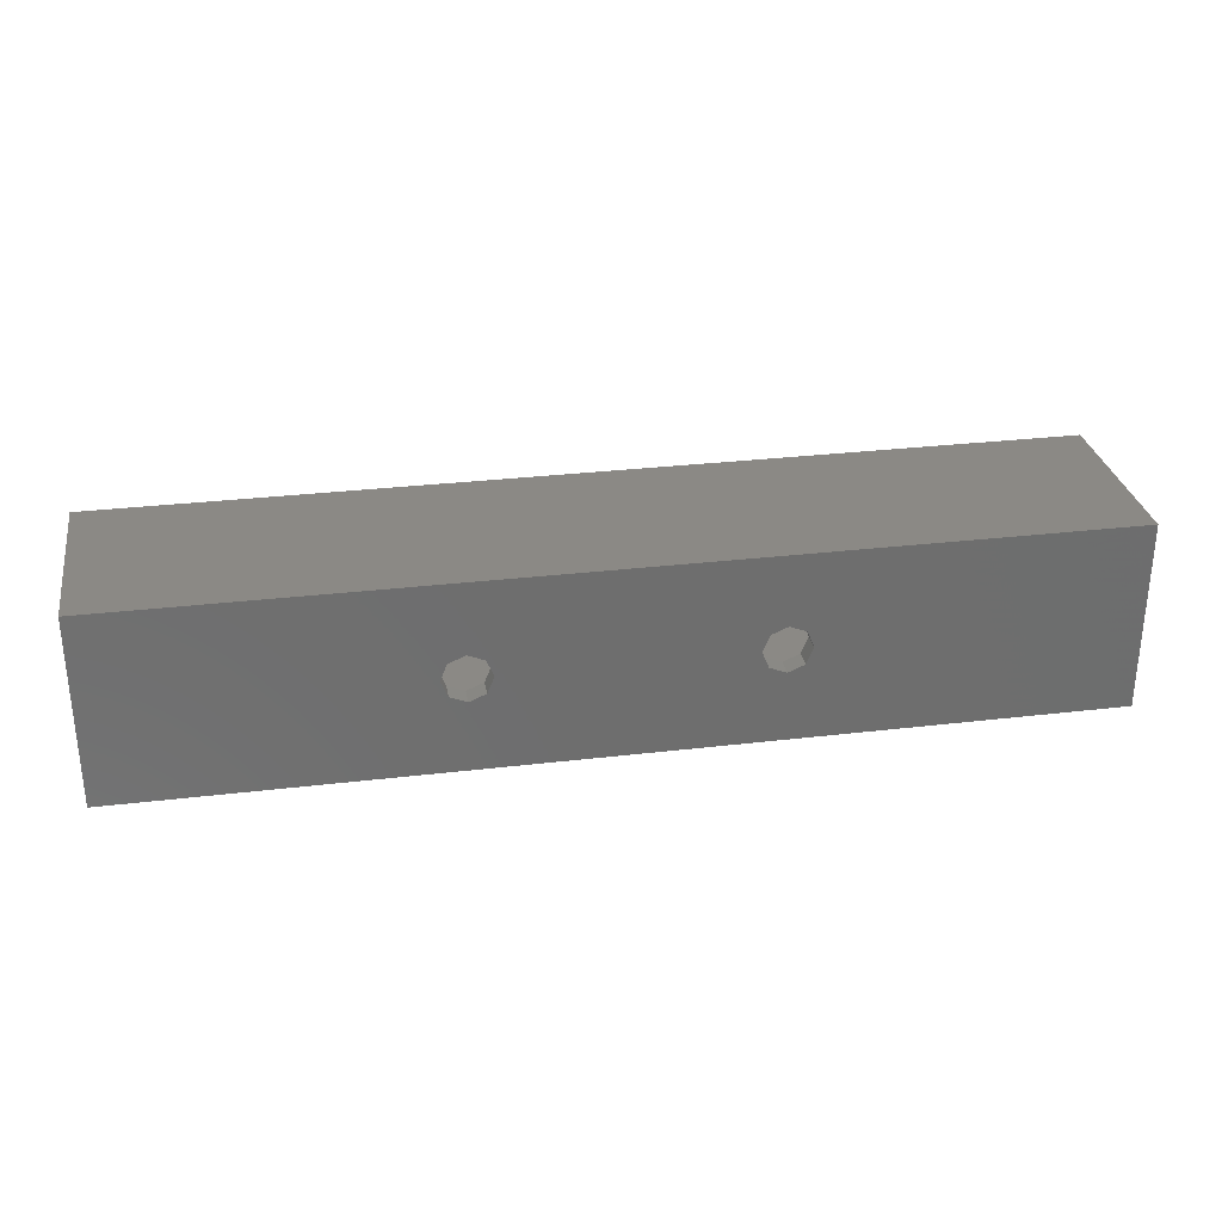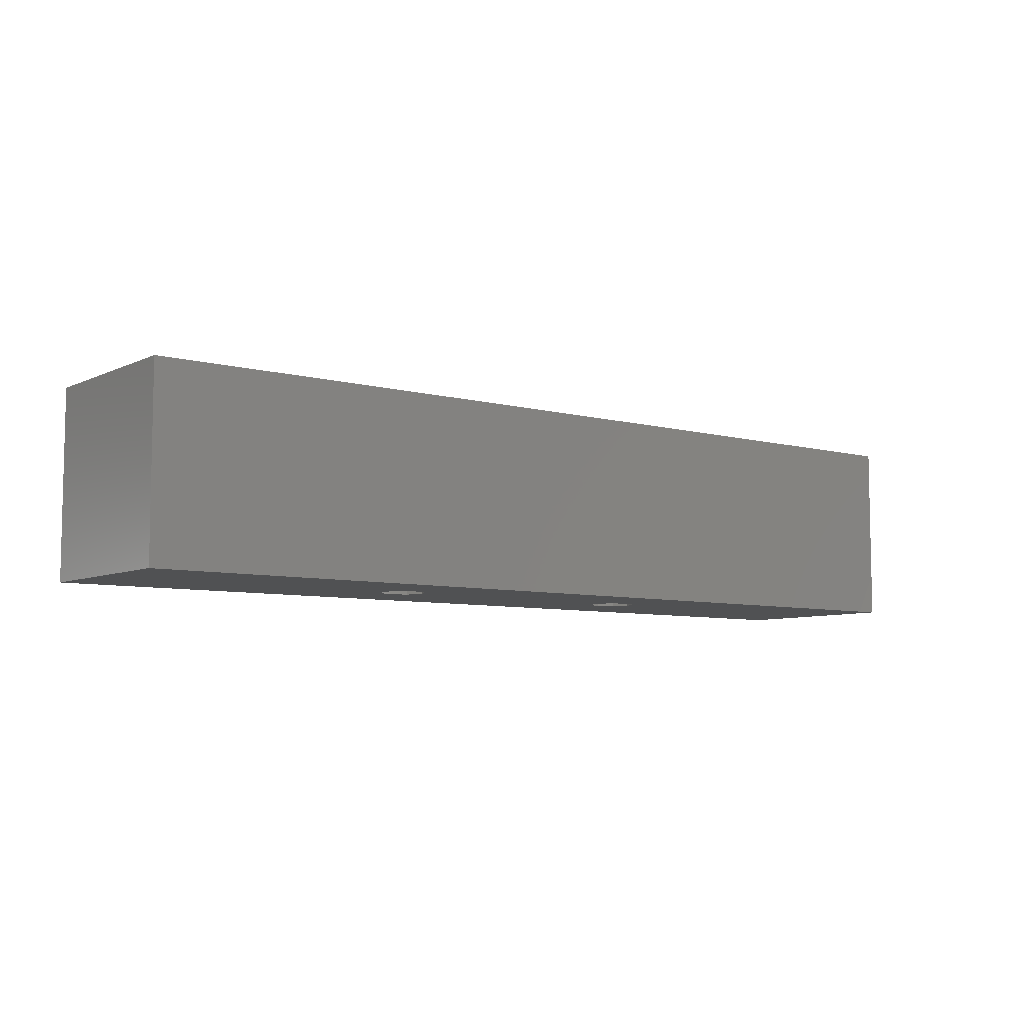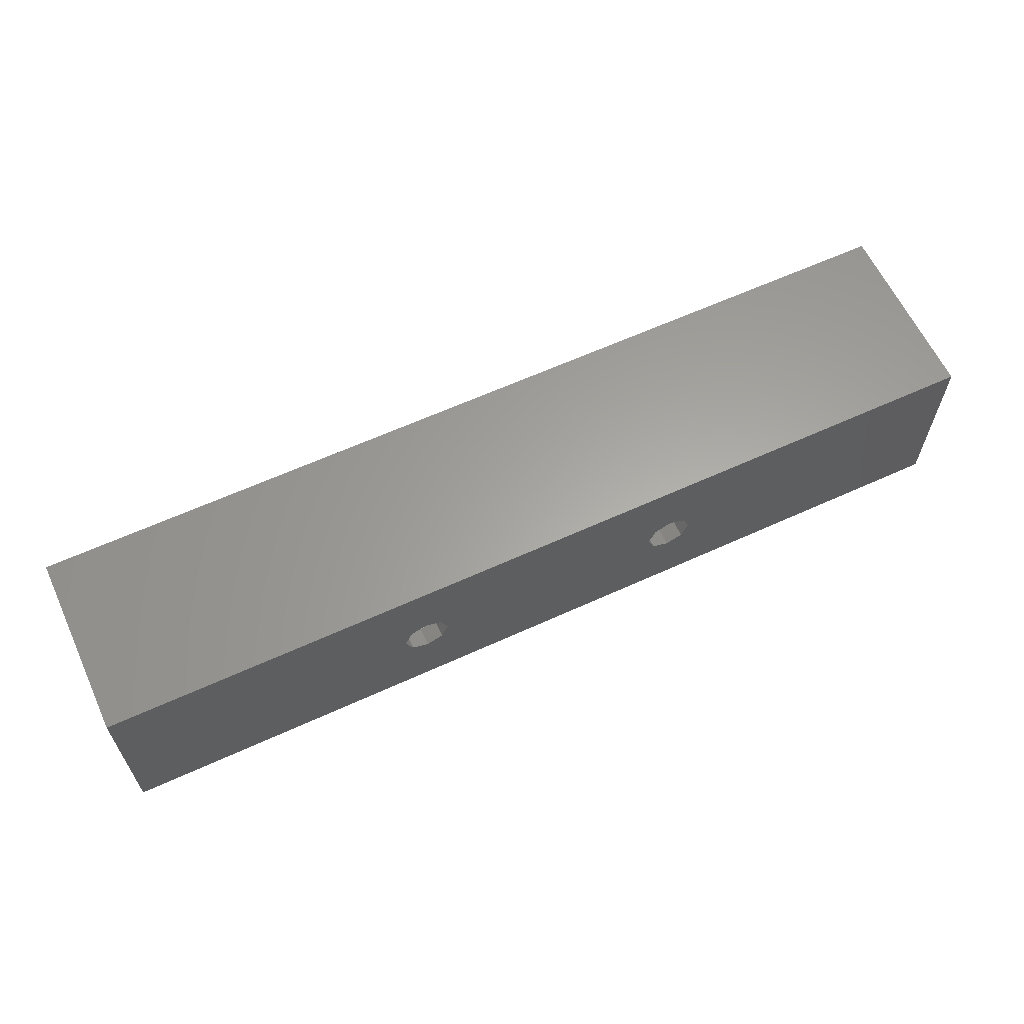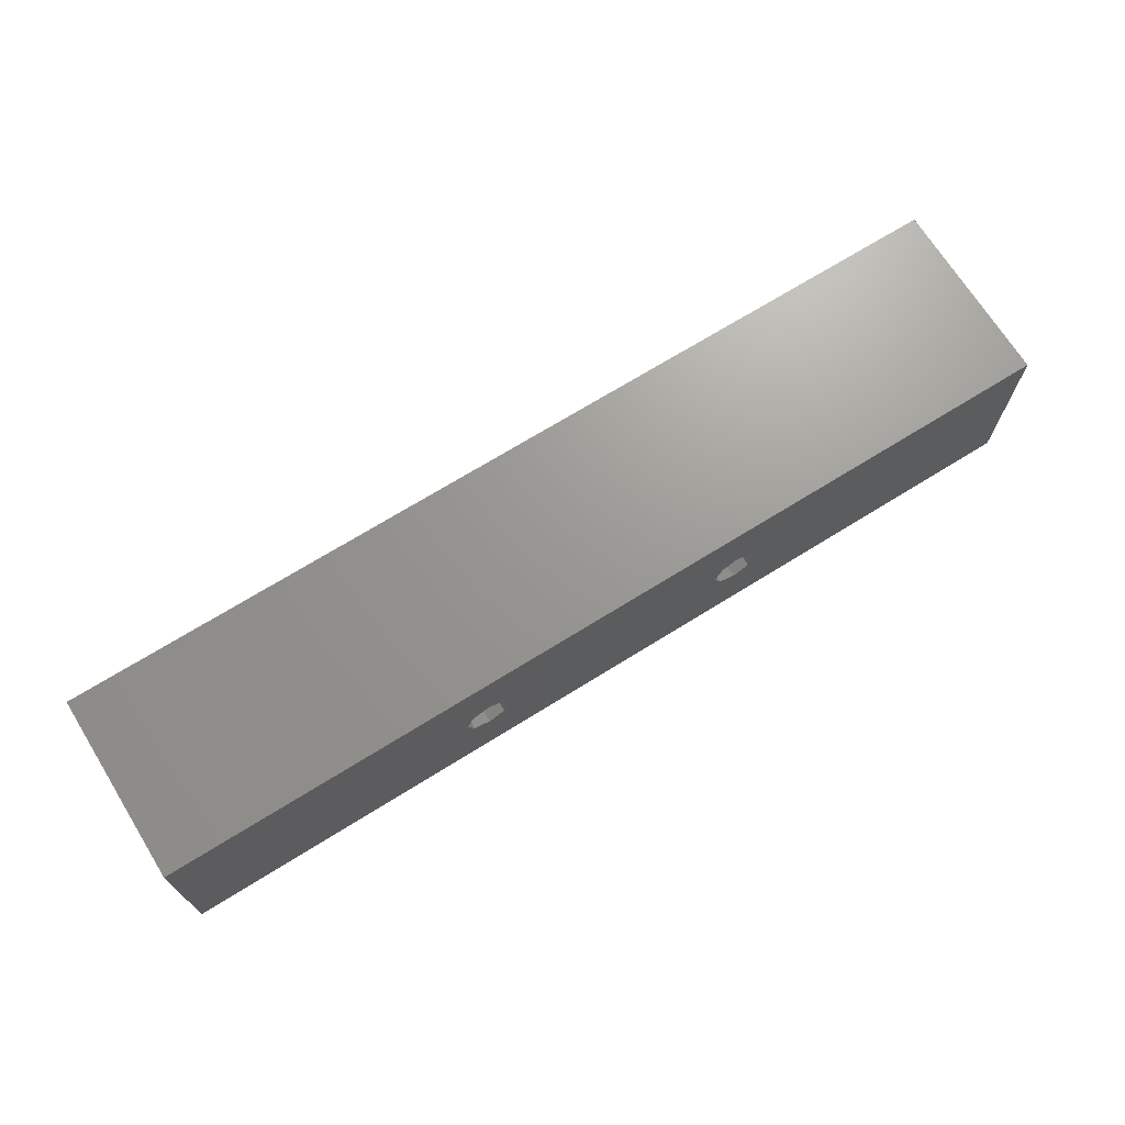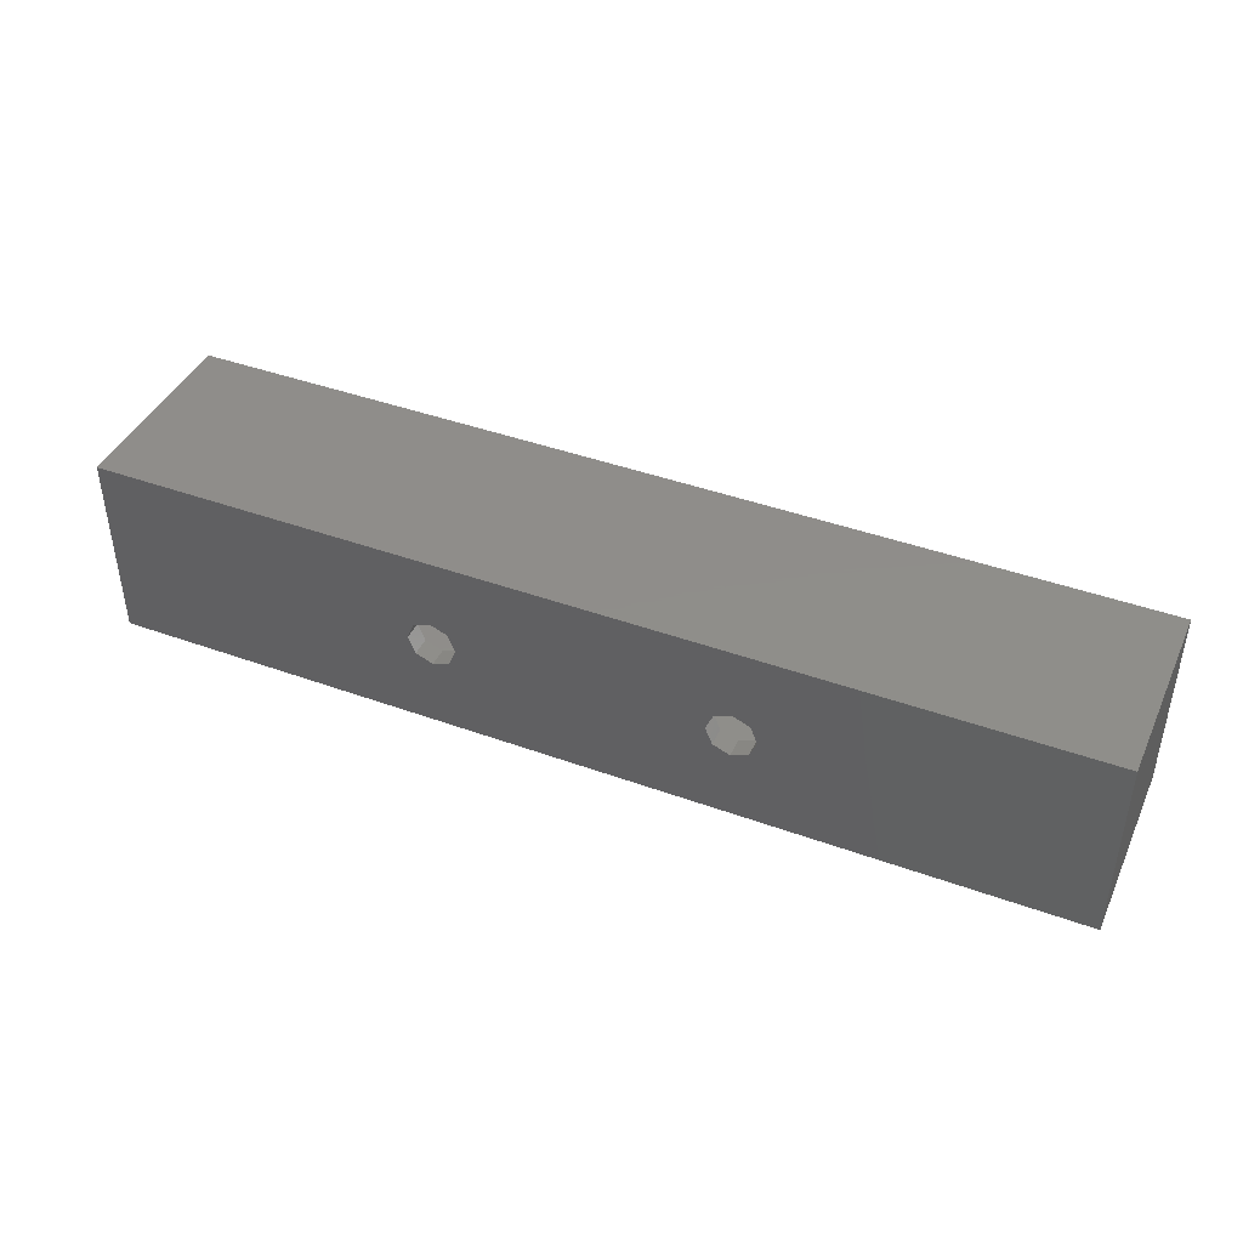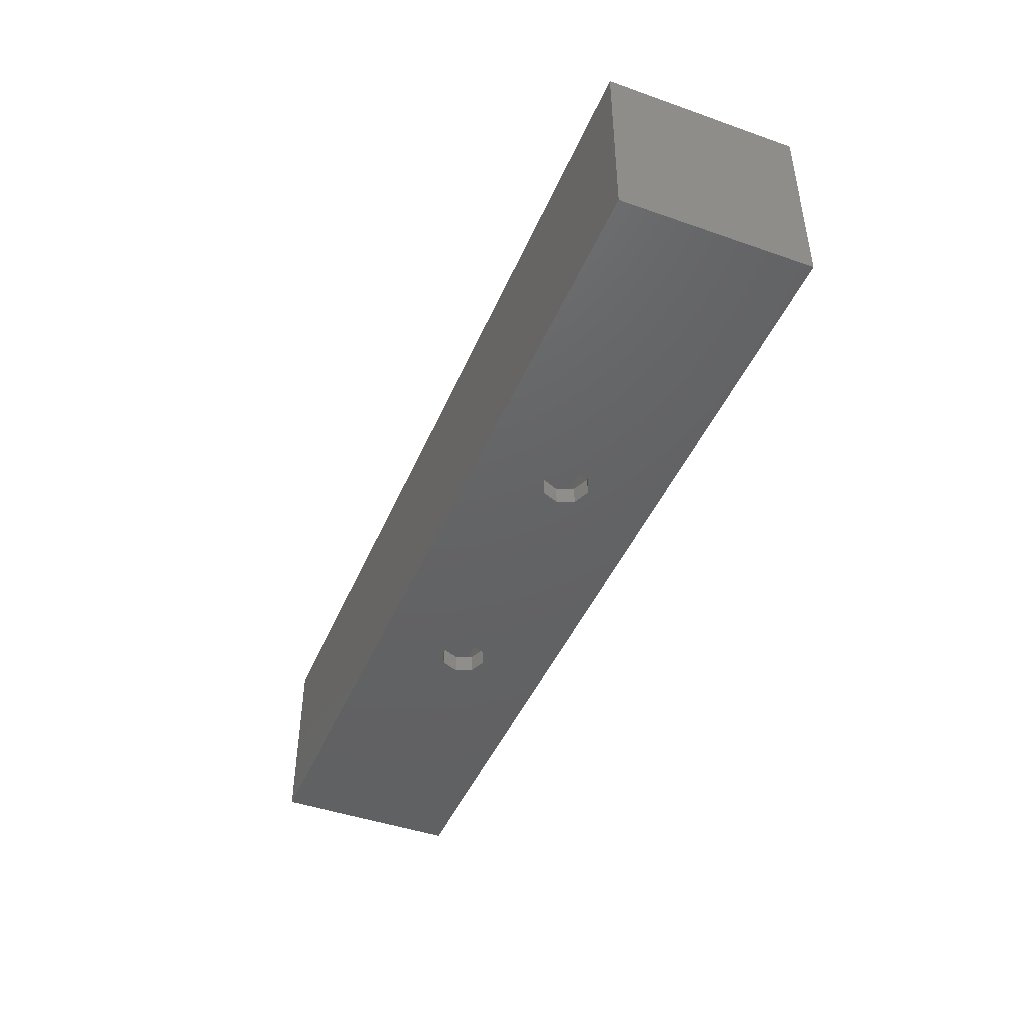
<metadata>
{"format":"stl","ext":"stl","renderer":"f3d","projection":"perspective","resolution":1024,"background":"white","views":[{"elev":29.8,"azim":170.1,"up":"+Z"},{"elev":-7.1,"azim":-37.7,"up":"+Y"},{"elev":62.0,"azim":-24.9,"up":"+Z"},{"elev":70.0,"azim":148.1,"up":"+Z"},{"elev":42.3,"azim":-156.5,"up":"+Z"},{"elev":-44.8,"azim":67.8,"up":"+Y"}]}
</metadata>
<code>
# stl→obj: 80 verts, 168 faces
v -15 8 2.5
v -13.23 10 1.768
v -13.23 8 1.768
v -15 10 2.5
v -12.5 8 0
v -12.5 10 0
v -16.77 8 1.768
v -16.77 10 1.768
v -15 10 -2.5
v -13.23 8 -1.768
v -13.23 10 -1.768
v -15 8 -2.5
v -17.5 8 0
v -16.77 10 -1.768
v -17.5 10 0
v -16.77 8 -1.768
v 15 8 2.5
v 16.77 10 1.768
v 16.77 8 1.768
v 15 10 2.5
v 17.5 8 0
v 17.5 10 0
v 13.23 8 1.768
v 13.23 10 1.768
v 13.23 10 -1.768
v 15 8 -2.5
v 15 10 -2.5
v 13.23 8 -1.768
v 12.5 10 0
v 12.5 8 0
v 16.77 8 -1.768
v 16.77 10 -1.768
v -15 -10 2.5
v -13.23 -8 1.768
v -13.23 -10 1.768
v -15 -8 2.5
v -12.5 -10 0
v -12.5 -8 0
v -16.77 -10 1.768
v -16.77 -8 1.768
v -15 -8 -2.5
v -13.23 -10 -1.768
v -13.23 -8 -1.768
v -15 -10 -2.5
v -17.5 -10 0
v -16.77 -8 -1.768
v -17.5 -8 0
v -16.77 -10 -1.768
v 15 -10 2.5
v 16.77 -8 1.768
v 16.77 -10 1.768
v 15 -8 2.5
v 17.5 -10 0
v 17.5 -8 0
v 13.23 -10 1.768
v 13.23 -8 1.768
v 13.23 -8 -1.768
v 15 -10 -2.5
v 15 -8 -2.5
v 13.23 -10 -1.768
v 16.77 -10 -1.768
v 16.77 -8 -1.768
v 12.5 -8 0
v 12.5 -10 0
v 50 -10 10
v 50 10 -10
v 50 10 10
v 50 -10 -10
v -50 10 10
v -50 -10 10
v -50 -10 -10
v -50 10 -10
v 48 -8 -8
v 48 8 8
v 48 8 -8
v 48 -8 8
v -48 -8 8
v -48 8 8
v -48 8 -8
v -48 -8 -8
f 1 2 3
f 2 1 4
f 5 2 6
f 2 5 3
f 7 4 1
f 4 7 8
f 9 10 11
f 10 9 12
f 13 14 15
f 14 13 16
f 14 12 9
f 12 14 16
f 7 15 8
f 15 7 13
f 10 6 11
f 6 10 5
f 17 18 19
f 18 17 20
f 21 18 22
f 18 21 19
f 23 20 17
f 20 23 24
f 25 26 27
f 26 25 28
f 23 29 24
f 29 23 30
f 27 31 32
f 31 27 26
f 30 25 29
f 25 30 28
f 31 22 32
f 22 31 21
f 33 34 35
f 34 33 36
f 37 34 38
f 34 37 35
f 39 36 33
f 36 39 40
f 41 42 43
f 42 41 44
f 45 46 47
f 46 45 48
f 46 44 41
f 44 46 48
f 39 47 40
f 47 39 45
f 42 38 43
f 38 42 37
f 49 50 51
f 50 49 52
f 53 50 54
f 50 53 51
f 55 52 49
f 52 55 56
f 57 58 59
f 58 57 60
f 61 54 62
f 54 61 53
f 55 63 56
f 63 55 64
f 59 61 62
f 61 59 58
f 64 57 63
f 57 64 60
f 65 66 67
f 66 65 68
f 69 65 67
f 65 69 70
f 71 66 68
f 66 71 72
f 71 69 72
f 69 71 70
f 24 4 20
f 24 2 4
f 29 2 24
f 29 6 2
f 25 6 29
f 25 11 6
f 27 11 25
f 11 27 9
f 67 20 69
f 67 18 20
f 67 22 18
f 66 22 67
f 22 66 32
f 27 66 9
f 32 66 27
f 4 69 20
f 8 69 4
f 15 69 8
f 72 15 14
f 72 14 9
f 15 72 69
f 72 9 66
f 35 49 33
f 35 55 49
f 37 55 35
f 37 64 55
f 42 64 37
f 42 60 64
f 44 60 42
f 60 44 58
f 70 33 65
f 70 39 33
f 70 45 39
f 71 45 70
f 45 71 48
f 44 71 58
f 48 71 44
f 49 65 33
f 51 65 49
f 53 65 51
f 68 53 61
f 68 61 58
f 53 68 65
f 68 58 71
f 73 74 75
f 74 73 76
f 77 74 76
f 74 77 78
f 79 73 75
f 73 79 80
f 77 79 78
f 79 77 80
f 3 17 1
f 3 23 17
f 5 23 3
f 5 30 23
f 10 30 5
f 10 28 30
f 12 28 10
f 28 12 26
f 78 1 74
f 78 7 1
f 78 13 7
f 79 13 78
f 13 79 16
f 12 79 26
f 16 79 12
f 17 74 1
f 19 74 17
f 21 74 19
f 75 21 31
f 75 31 26
f 21 75 74
f 75 26 79
f 56 36 52
f 56 34 36
f 63 34 56
f 63 38 34
f 57 38 63
f 57 43 38
f 59 43 57
f 43 59 41
f 76 52 77
f 76 50 52
f 76 54 50
f 73 54 76
f 54 73 62
f 59 73 41
f 62 73 59
f 36 77 52
f 40 77 36
f 47 77 40
f 80 47 46
f 80 46 41
f 47 80 77
f 80 41 73

</code>
